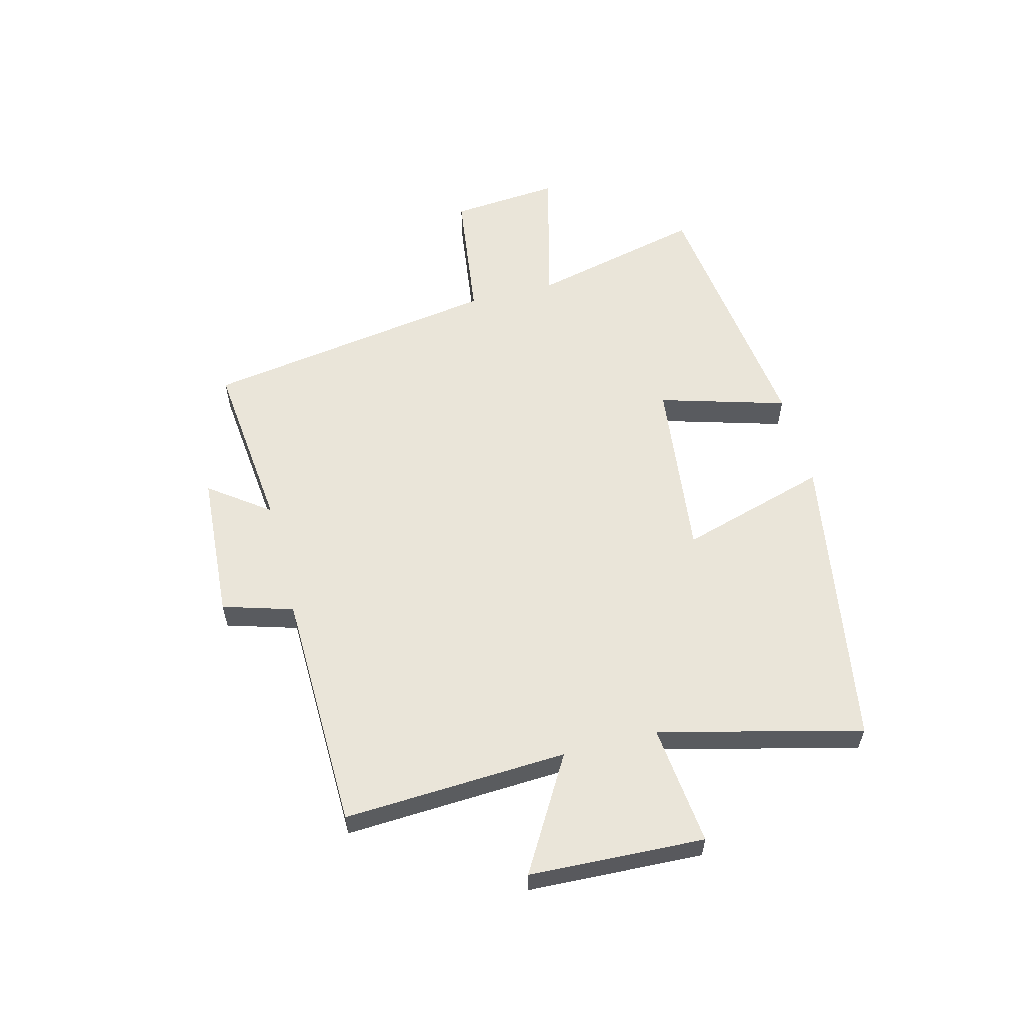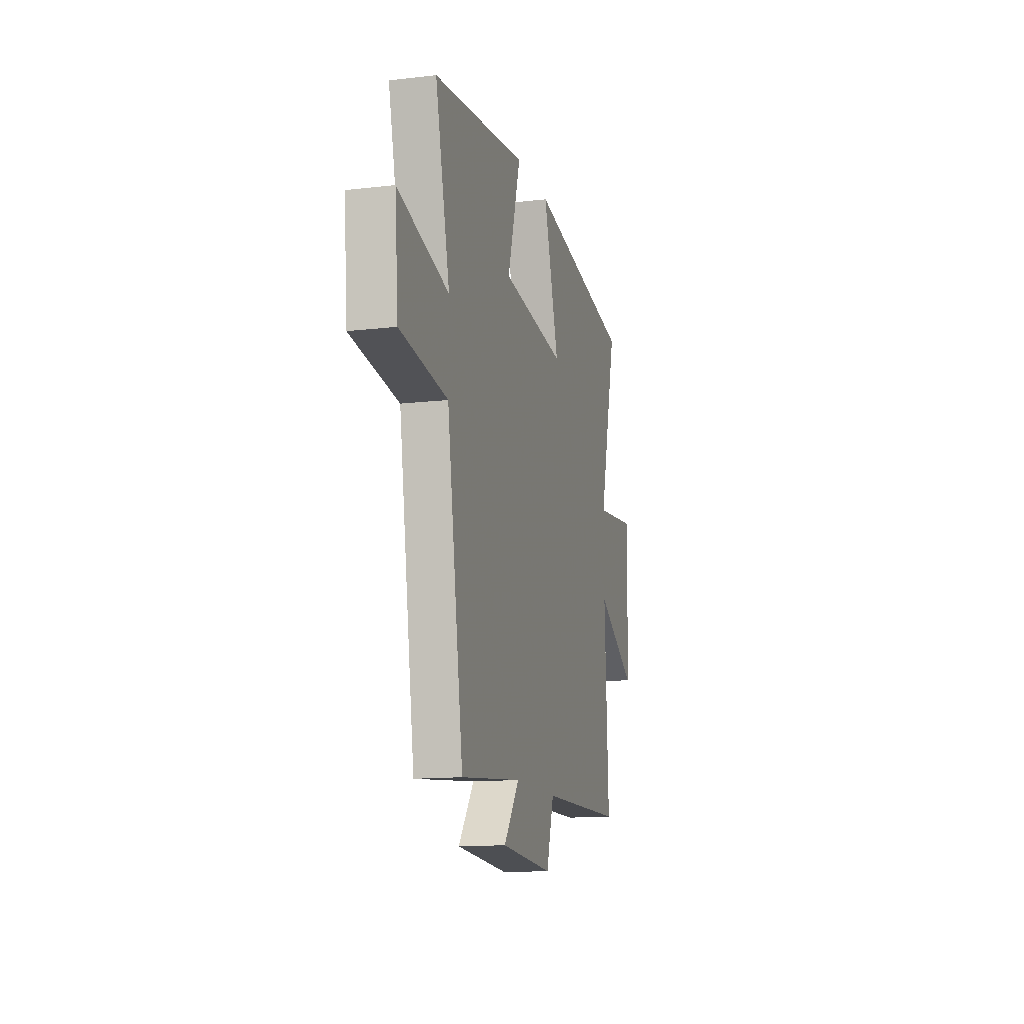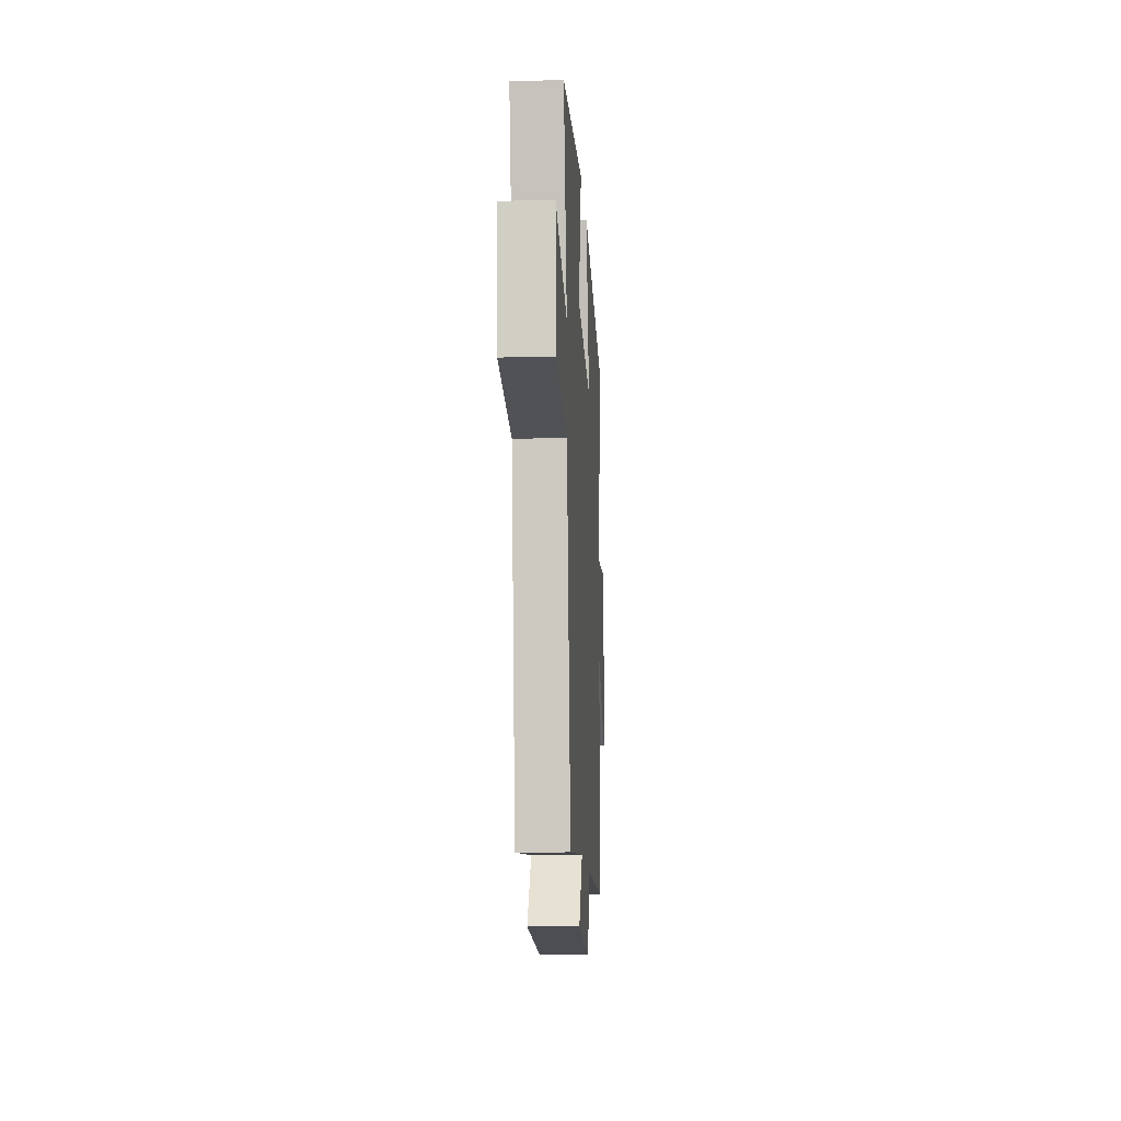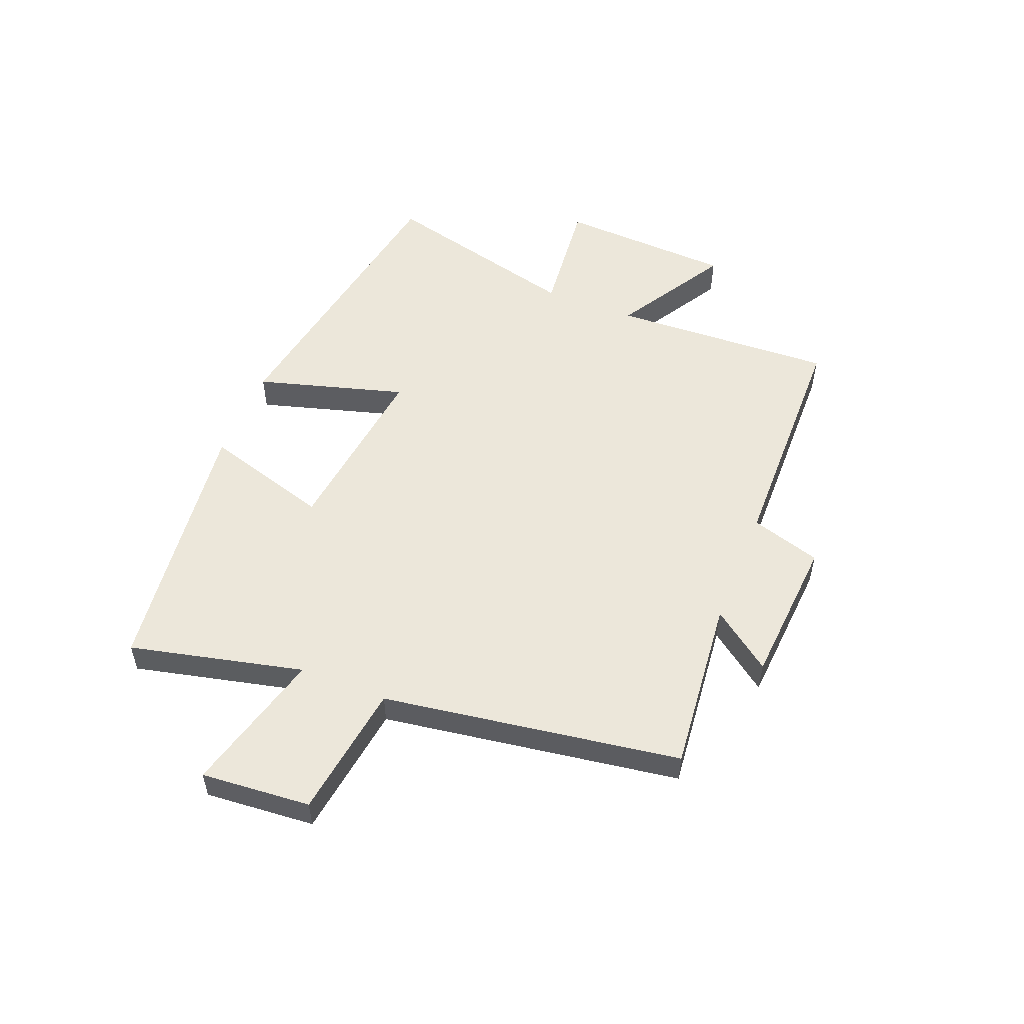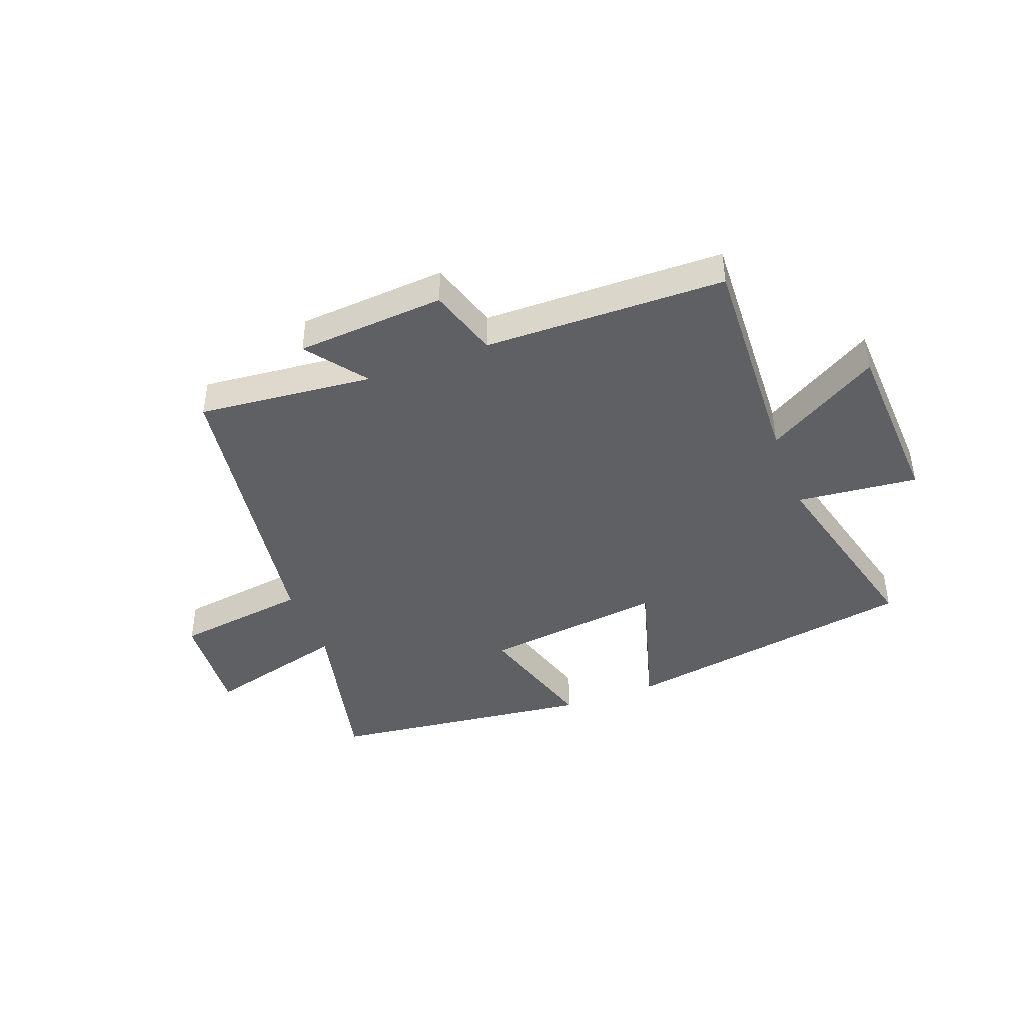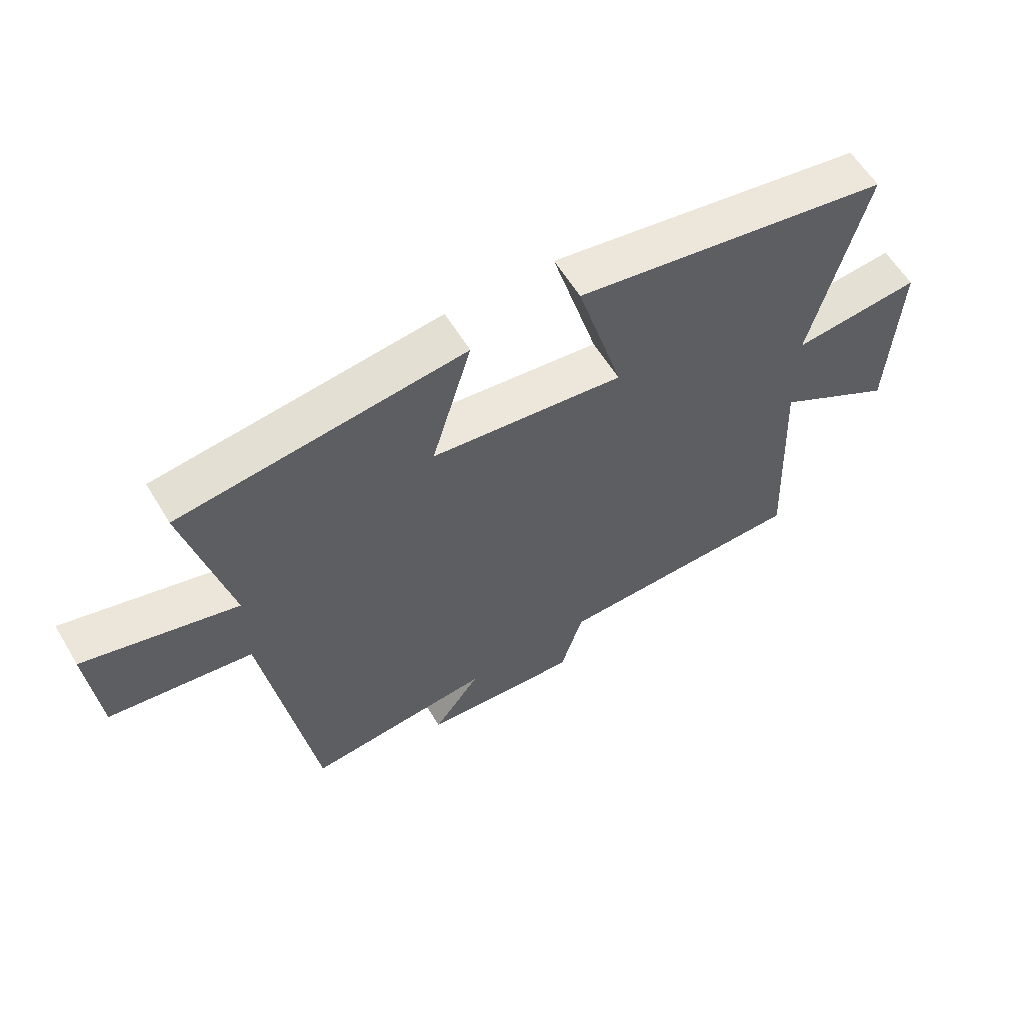
<metadata>
{"format":"obj","ext":"obj","renderer":"f3d","projection":"perspective","resolution":1024,"background":"white","views":[{"elev":57.9,"azim":-104.6,"up":"+Y"},{"elev":-13.6,"azim":104.8,"up":"+Z"},{"elev":-13.3,"azim":93.2,"up":"+Z"},{"elev":53.4,"azim":111.9,"up":"+Y"},{"elev":-42.7,"azim":-159.1,"up":"+Y"},{"elev":59.5,"azim":149.1,"up":"+Z"}]}
</metadata>
<code>
v 0.571 0.07 0.442
v 0.5 0.07 0.141
v 0.75 0.07 0.207
v 0.734 0.07 0.017
v 0.5 0.07 -0.015
v 0.42 0.07 -0.531
v 0.116 0.07 -0.5
v 0.193 0.07 -0.604
v -0.065 0.07 -0.622
v -0.102 0.07 -0.5
v -0.519 0.07 -0.492
v -0.5 0.07 -0.104
v -0.696 0.07 -0.22
v -0.71 0.07 0.084
v -0.5 0.07 0.062
v -0.588 0.07 0.412
v -0.069 0.07 0.5
v -0.144 0.07 0.242
v 0.172 0.07 0.28
v 0.107 0.07 0.5
v 0.571 0 0.442
v 0.5 0 0.141
v 0.75 0 0.207
v 0.734 0 0.017
v 0.5 0 -0.015
v 0.42 0 -0.531
v 0.116 0 -0.5
v 0.193 0 -0.604
v -0.065 0 -0.622
v -0.102 0 -0.5
v -0.519 0 -0.492
v -0.5 0 -0.104
v -0.696 0 -0.22
v -0.71 0 0.084
v -0.5 0 0.062
v -0.588 0 0.412
v -0.069 0 0.5
v -0.144 0 0.242
v 0.172 0 0.28
v 0.107 0 0.5
f 19 20 1 2
f 18 19 2
f 15 16 17 18
f 15 18 2
f 12 13 14 15
f 12 15 2
f 10 11 12 2
f 7 8 9 10
f 7 10 2
f 5 6 7 2
f 2 3 4 5
f 22 21 40 39
f 22 39 38
f 38 37 36 35
f 22 38 35
f 35 34 33 32
f 22 35 32
f 22 32 31 30
f 30 29 28 27
f 22 30 27
f 22 27 26 25
f 25 24 23 22
f 1 21 22 2
f 2 22 23 3
f 3 23 24 4
f 4 24 25 5
f 5 25 26 6
f 6 26 27 7
f 7 27 28 8
f 8 28 29 9
f 9 29 30 10
f 10 30 31 11
f 11 31 32 12
f 12 32 33 13
f 13 33 34 14
f 14 34 35 15
f 15 35 36 16
f 16 36 37 17
f 17 37 38 18
f 18 38 39 19
f 19 39 40 20
f 20 40 21 1

</code>
